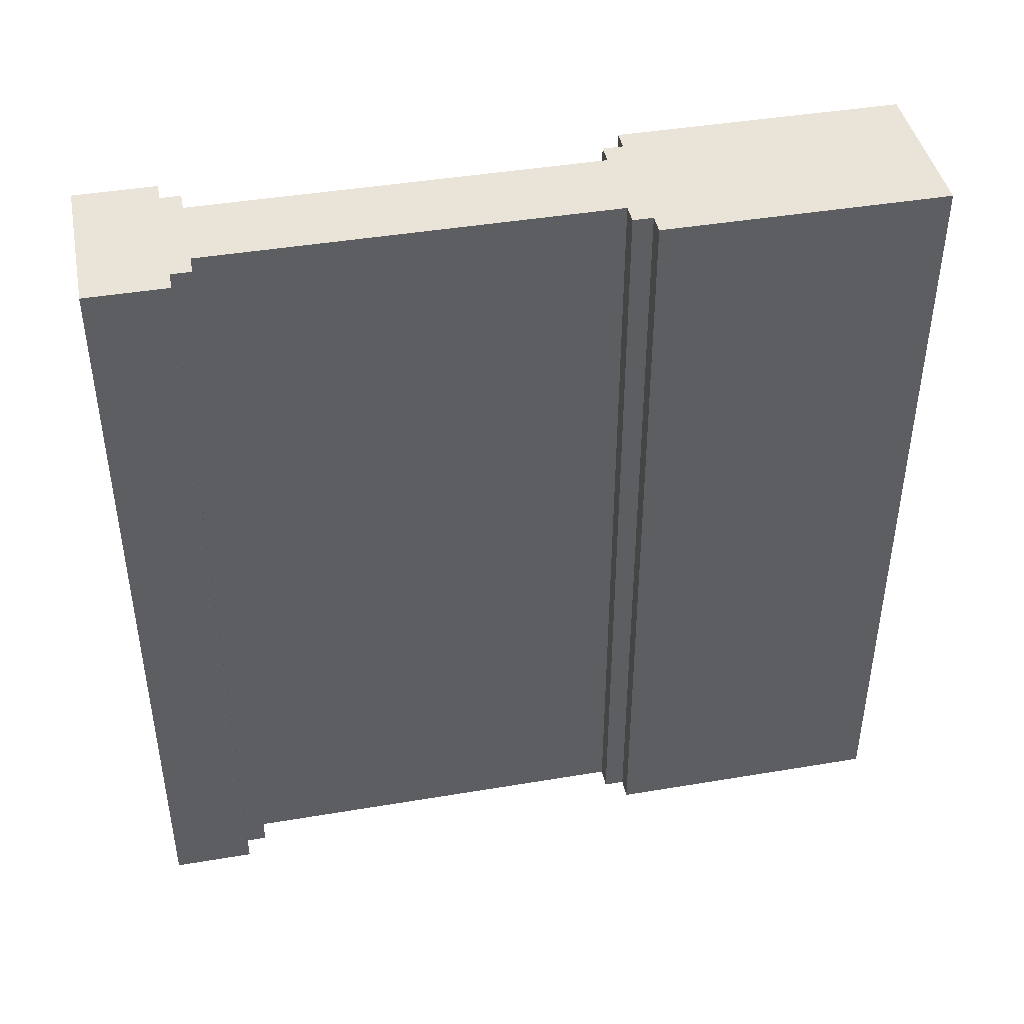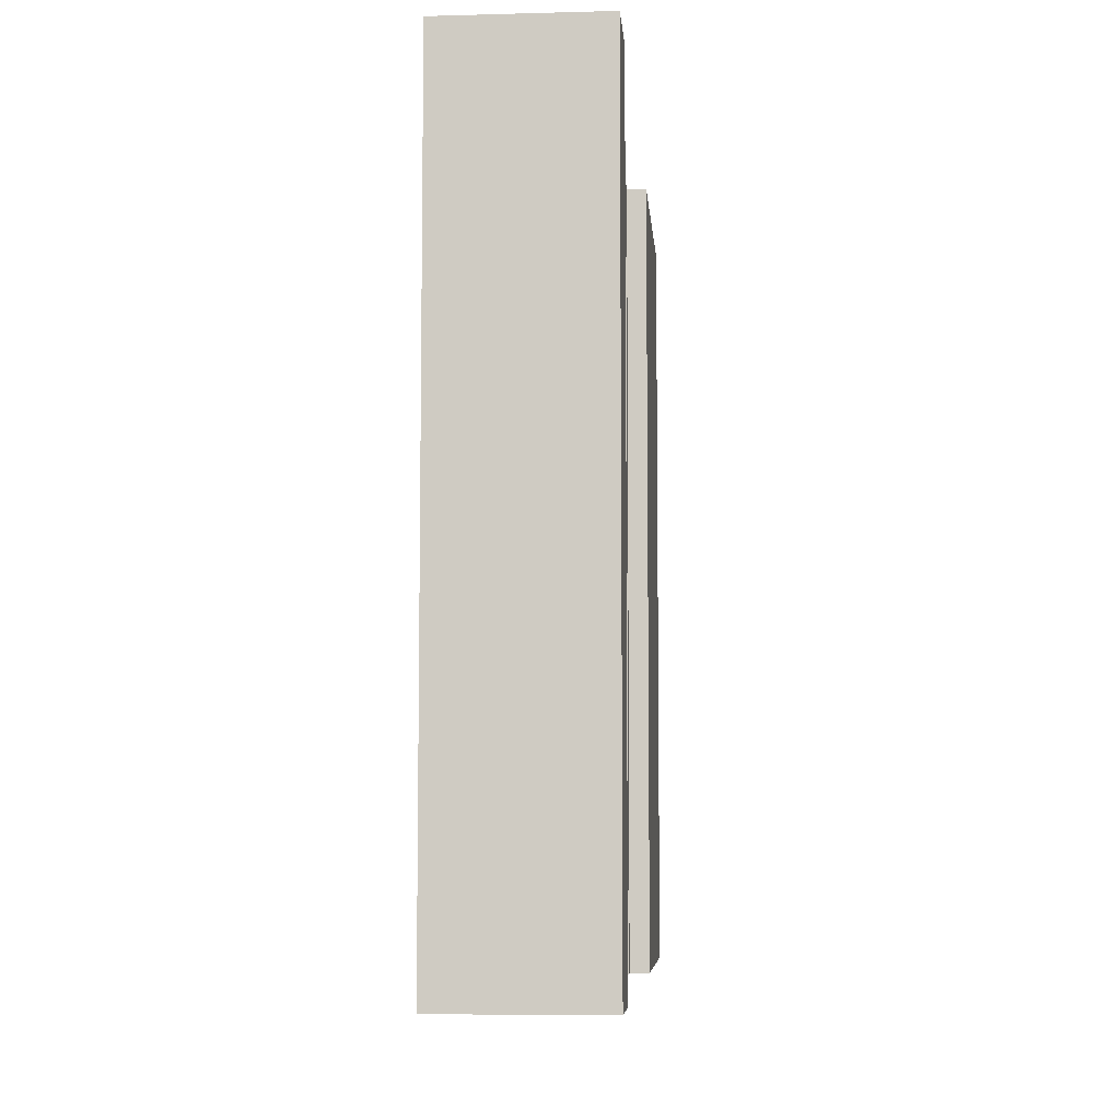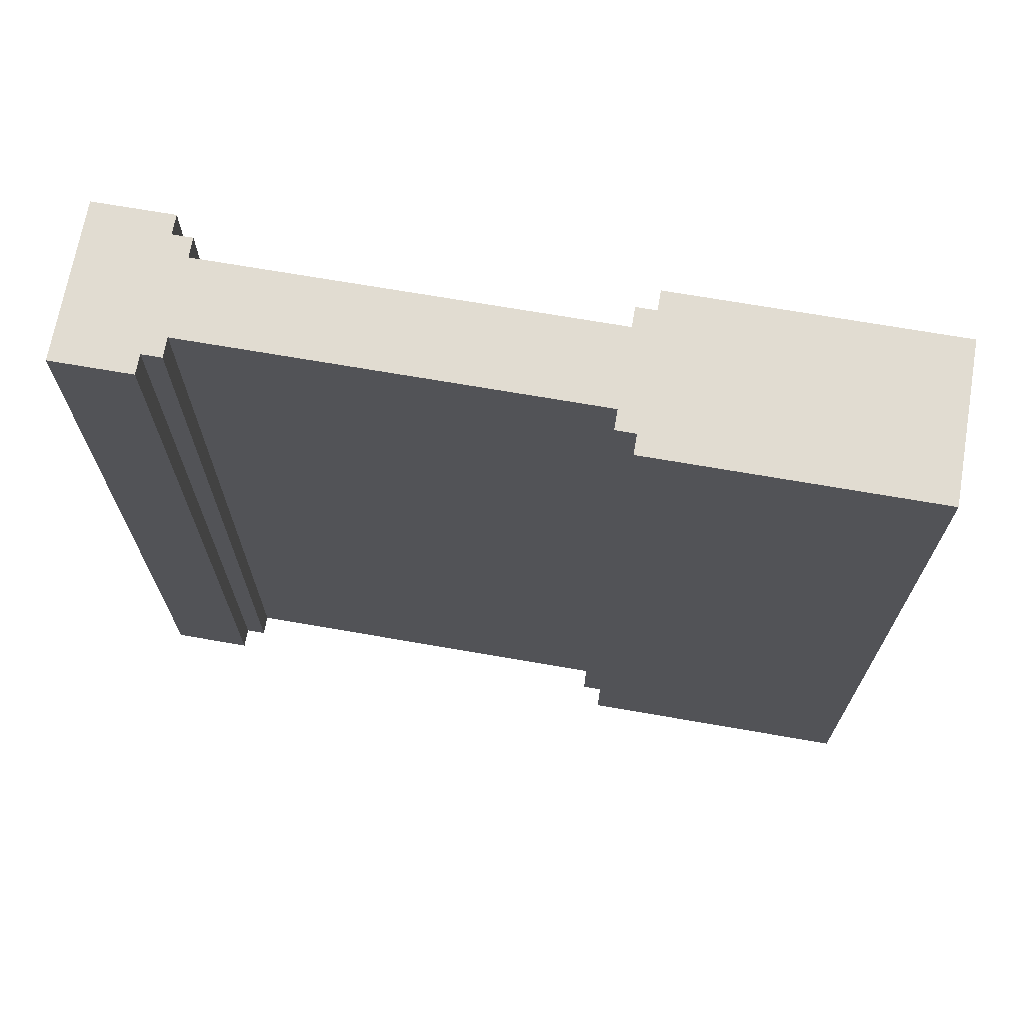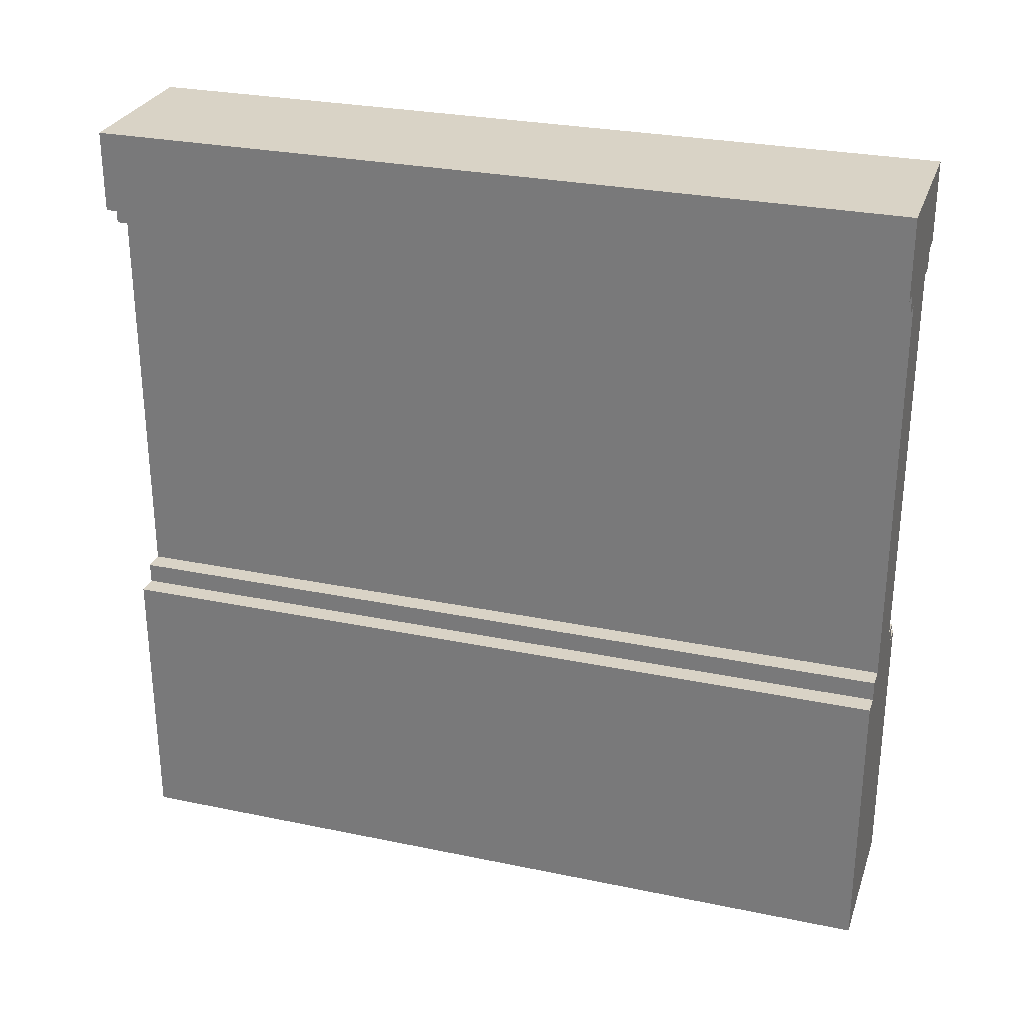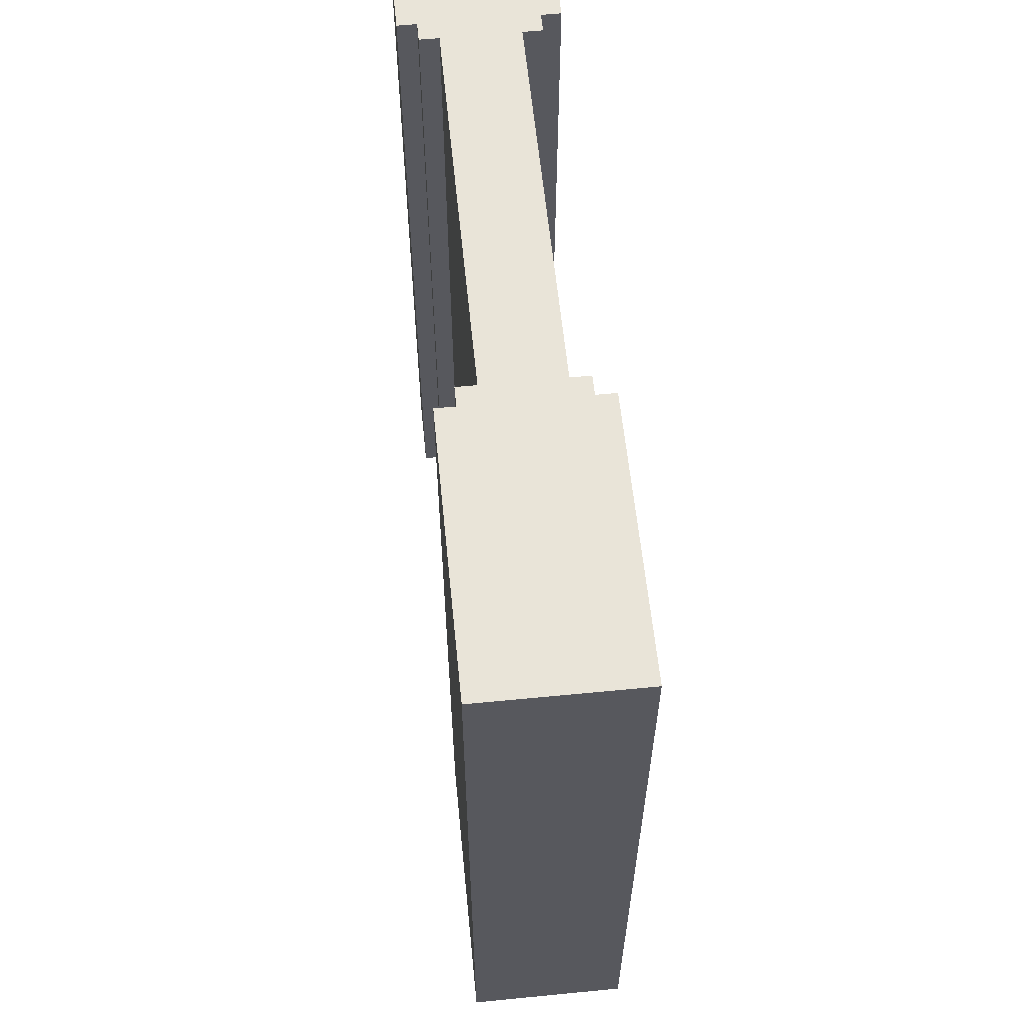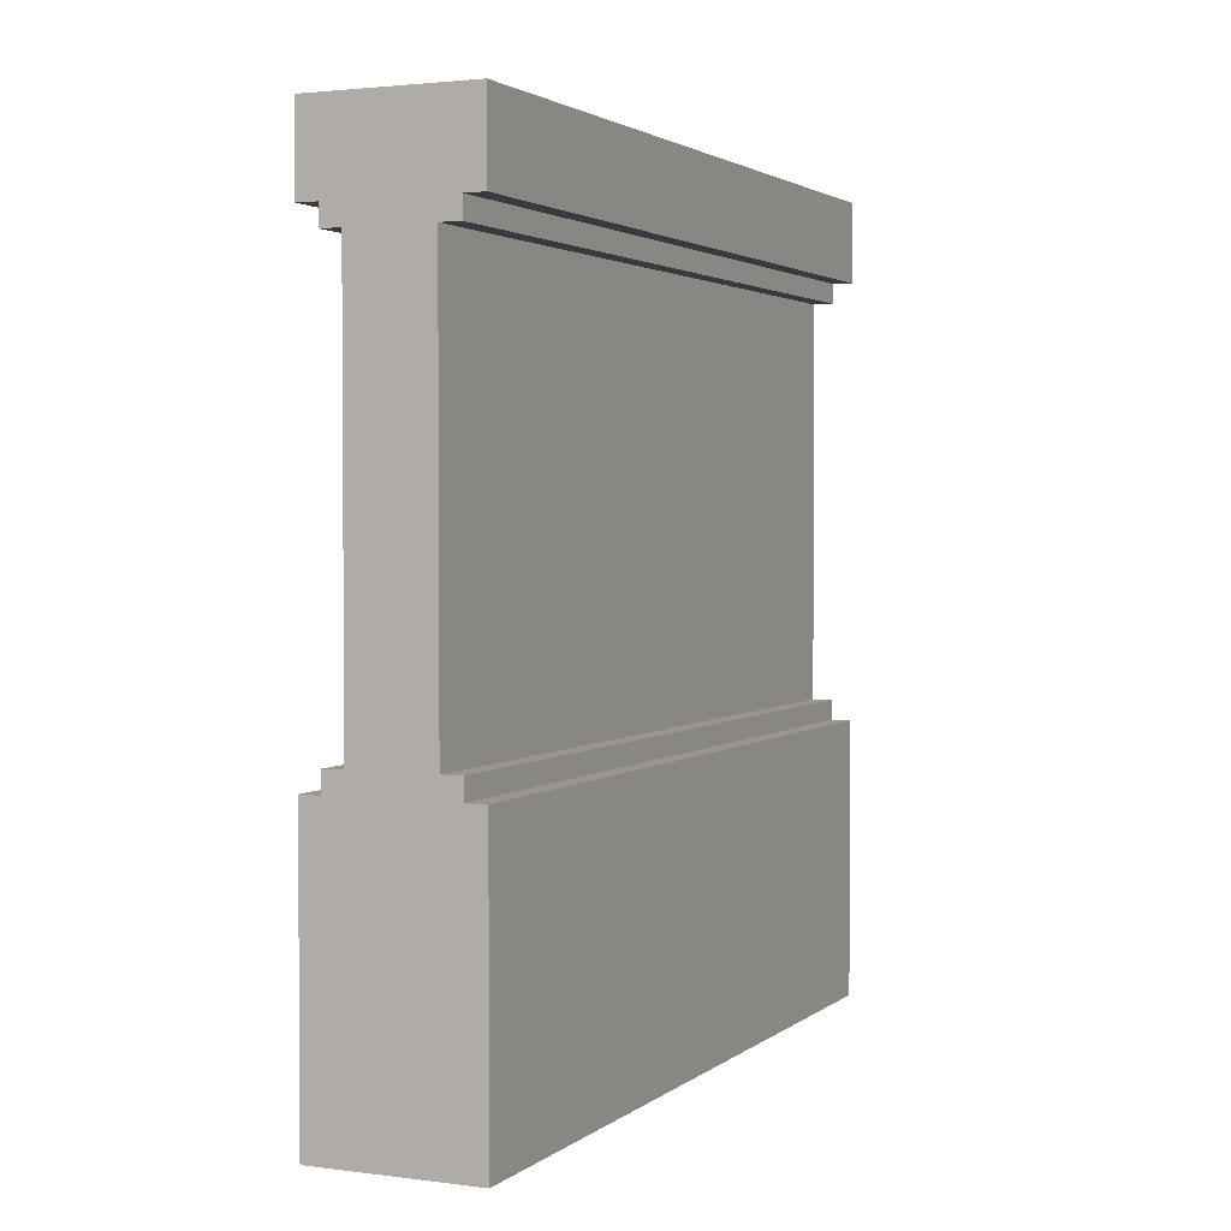
<metadata>
{"format":"obj","ext":"obj","renderer":"f3d","projection":"perspective","resolution":1024,"background":"white","views":[{"elev":43.0,"azim":-101.3,"up":"+Z"},{"elev":-6.7,"azim":-175.5,"up":"+Z"},{"elev":69.2,"azim":-80.1,"up":"+Z"},{"elev":28.3,"azim":-72.6,"up":"+Y"},{"elev":60.1,"azim":-5.7,"up":"+Z"},{"elev":2.4,"azim":-155.7,"up":"+Y"}]}
</metadata>
<code>
g wall3
v -4 0 20
v -4 0 -20
v -4 1 19
v -4 1 18
v -4 1 6
v -4 1 5
v -4 1 -5
v -4 1 -6
v -4 1 -18
v -4 1 -19
v -4 2 19
v -4 2 18
v -4 2 6
v -4 2 5
v -4 2 -5
v -4 2 -6
v -4 2 -18
v -4 2 -19
v -4 12 19
v -4 12 18
v -4 12 6
v -4 12 5
v -4 12 -5
v -4 12 -6
v -4 12 -18
v -4 12 -19
v -4 13 19
v -4 13 18
v -4 13 6
v -4 13 5
v -4 13 -5
v -4 13 -6
v -4 13 -18
v -4 13 -19
v -4 14 20
v -4 14 -20
v -4 36 20
v -4 36 -20
v -4 38 19
v -4 38 18
v -4 38 -18
v -4 38 -19
v -4 39 19
v -4 39 18
v -4 39 -18
v -4 39 -19
v -4 40 20
v -4 40 -20
v -3 14 20
v -3 14 -20
v -3 15 20
v -3 15 -20
v -3 35 20
v -3 35 -20
v -3 36 20
v -3 36 -20
v -2 5 11
v -2 5 10
v -2 5 -10
v -2 5 -11
v -2 6 11
v -2 6 10
v -2 6 -10
v -2 6 -11
v -2 15 20
v -2 15 -20
v -2 35 20
v -2 35 -20
v 3 5 11
v 3 5 10
v 3 5 -10
v 3 5 -11
v 3 6 11
v 3 6 10
v 3 6 -10
v 3 6 -11
v -3 5 11
v -3 5 10
v -3 5 -10
v -3 5 -11
v -3 6 11
v -3 6 10
v -3 6 -10
v -3 6 -11
v 2 5 11
v 2 5 10
v 2 5 -10
v 2 5 -11
v 2 6 11
v 2 6 10
v 2 6 -10
v 2 6 -11
v 2 15 20
v 2 15 -20
v 2 35 20
v 2 35 -20
v 3 14 20
v 3 14 -20
v 3 15 20
v 3 15 -20
v 3 35 20
v 3 35 -20
v 3 36 20
v 3 36 -20
v 4 0 20
v 4 0 -20
v 4 1 19
v 4 1 18
v 4 1 6
v 4 1 5
v 4 1 -5
v 4 1 -6
v 4 1 -18
v 4 1 -19
v 4 2 19
v 4 2 18
v 4 2 6
v 4 2 5
v 4 2 -5
v 4 2 -6
v 4 2 -18
v 4 2 -19
v 4 12 19
v 4 12 18
v 4 12 6
v 4 12 5
v 4 12 -5
v 4 12 -6
v 4 12 -18
v 4 12 -19
v 4 13 19
v 4 13 18
v 4 13 6
v 4 13 5
v 4 13 -5
v 4 13 -6
v 4 13 -18
v 4 13 -19
v 4 14 20
v 4 14 -20
v 4 36 20
v 4 36 -20
v 4 38 19
v 4 38 18
v 4 38 -18
v 4 38 -19
v 4 39 19
v 4 39 18
v 4 39 -18
v 4 39 -19
v 4 40 20
v 4 40 -20
v -4 0 20
v -4 14 20
v -4 36 20
v -4 40 20
v -3 14 20
v -3 15 20
v -3 35 20
v -3 36 20
v -3 40 20
v -2 0 20
v -2 14 20
v -2 15 20
v -2 35 20
v -2 36 20
v 2 0 20
v 2 14 20
v 2 15 20
v 2 35 20
v 2 36 20
v 3 14 20
v 3 15 20
v 3 35 20
v 3 36 20
v 3 40 20
v 4 0 20
v 4 14 20
v 4 36 20
v 4 40 20
v -3 5 10
v -3 6 10
v -2 5 10
v -2 6 10
v 2 5 10
v 2 6 10
v 3 5 10
v 3 6 10
v -3 5 -11
v -3 6 -11
v -2 5 -11
v -2 6 -11
v 2 5 -11
v 2 6 -11
v 3 5 -11
v 3 6 -11
v -3 5 11
v -3 6 11
v -2 5 11
v -2 6 11
v 2 5 11
v 2 6 11
v 3 5 11
v 3 6 11
v -3 5 -10
v -3 6 -10
v -2 5 -10
v -2 6 -10
v 2 5 -10
v 2 6 -10
v 3 5 -10
v 3 6 -10
v -4 0 -20
v -4 14 -20
v -4 36 -20
v -4 40 -20
v -3 14 -20
v -3 15 -20
v -3 35 -20
v -3 36 -20
v -3 40 -20
v -2 0 -20
v -2 14 -20
v -2 15 -20
v -2 35 -20
v -2 36 -20
v 2 0 -20
v 2 14 -20
v 2 15 -20
v 2 35 -20
v 2 36 -20
v 3 14 -20
v 3 15 -20
v 3 35 -20
v 3 36 -20
v 3 40 -20
v 4 0 -20
v 4 14 -20
v 4 36 -20
v 4 40 -20
v -4 0 20
v -2 0 20
v 2 0 20
v 4 0 20
v -4 0 -20
v -2 0 -20
v 2 0 -20
v 4 0 -20
v -3 6 11
v -2 6 11
v 2 6 11
v 3 6 11
v -3 6 10
v -2 6 10
v 2 6 10
v 3 6 10
v -3 6 -10
v -2 6 -10
v 2 6 -10
v 3 6 -10
v -3 6 -11
v -2 6 -11
v 2 6 -11
v 3 6 -11
v -3 35 20
v -2 35 20
v 2 35 20
v 3 35 20
v -3 35 -20
v -2 35 -20
v 2 35 -20
v 3 35 -20
v -4 36 20
v -3 36 20
v 3 36 20
v 4 36 20
v -4 36 -20
v -3 36 -20
v 3 36 -20
v 4 36 -20
v -3 5 11
v -2 5 11
v 2 5 11
v 3 5 11
v -3 5 10
v -2 5 10
v 2 5 10
v 3 5 10
v -3 5 -10
v -2 5 -10
v 2 5 -10
v 3 5 -10
v -3 5 -11
v -2 5 -11
v 2 5 -11
v 3 5 -11
v -4 14 20
v -3 14 20
v 3 14 20
v 4 14 20
v -4 14 -20
v -3 14 -20
v 3 14 -20
v 4 14 -20
v -3 15 20
v -2 15 20
v 2 15 20
v 3 15 20
v -3 15 -20
v -2 15 -20
v 2 15 -20
v 3 15 -20
v -4 40 20
v -3 40 20
v 3 40 20
v 4 40 20
v -4 40 -20
v -3 40 -20
v 3 40 -20
v 4 40 -20
f 3 2 1
f 4 2 3
f 5 2 4
f 6 2 5
f 7 2 6
f 8 2 7
f 9 2 8
f 10 2 9
f 11 3 1
f 11 4 3
f 12 5 4
f 12 4 11
f 13 6 5
f 13 5 12
f 14 7 6
f 14 6 13
f 15 8 7
f 15 7 14
f 16 9 8
f 16 8 15
f 17 10 9
f 17 9 16
f 18 2 10
f 18 10 17
f 19 17 16
f 19 16 15
f 19 18 17
f 19 15 14
f 19 14 13
f 19 13 12
f 19 12 11
f 19 11 1
f 20 18 19
f 21 18 20
f 22 18 21
f 23 18 22
f 24 18 23
f 25 18 24
f 26 2 18
f 26 18 25
f 27 19 1
f 27 20 19
f 28 21 20
f 28 20 27
f 29 22 21
f 29 21 28
f 30 23 22
f 30 22 29
f 31 24 23
f 31 23 30
f 32 25 24
f 32 24 31
f 33 26 25
f 33 25 32
f 34 2 26
f 34 26 33
f 35 31 30
f 35 33 32
f 35 34 33
f 35 30 29
f 35 29 28
f 35 28 27
f 35 27 1
f 35 32 31
f 36 2 34
f 36 34 35
f 39 38 37
f 40 38 39
f 41 38 40
f 42 38 41
f 43 39 37
f 43 40 39
f 44 41 40
f 44 40 43
f 45 42 41
f 45 41 44
f 46 38 42
f 46 42 45
f 47 45 44
f 47 44 43
f 47 46 45
f 47 43 37
f 48 38 46
f 48 46 47
f 51 50 49
f 52 50 51
f 55 54 53
f 56 54 55
f 61 58 57
f 62 58 61
f 63 60 59
f 64 60 63
f 67 66 65
f 68 66 67
f 73 70 69
f 74 70 73
f 75 72 71
f 76 72 75
f 77 78 81
f 81 78 82
f 79 80 83
f 83 80 84
f 85 86 89
f 89 86 90
f 87 88 91
f 91 88 92
f 93 94 95
f 95 94 96
f 97 98 99
f 99 98 100
f 101 102 103
f 103 102 104
f 105 106 107
f 107 106 108
f 108 106 109
f 109 106 110
f 110 106 111
f 111 106 112
f 112 106 113
f 113 106 114
f 105 107 115
f 107 108 115
f 108 109 116
f 115 108 116
f 109 110 117
f 116 109 117
f 110 111 118
f 117 110 118
f 111 112 119
f 118 111 119
f 112 113 120
f 119 112 120
f 113 114 121
f 120 113 121
f 114 106 122
f 121 114 122
f 120 121 123
f 119 120 123
f 121 122 123
f 118 119 123
f 117 118 123
f 116 117 123
f 115 116 123
f 105 115 123
f 123 122 124
f 124 122 125
f 125 122 126
f 126 122 127
f 127 122 128
f 128 122 129
f 122 106 130
f 129 122 130
f 105 123 131
f 123 124 131
f 124 125 132
f 131 124 132
f 125 126 133
f 132 125 133
f 126 127 134
f 133 126 134
f 127 128 135
f 134 127 135
f 128 129 136
f 135 128 136
f 129 130 137
f 136 129 137
f 130 106 138
f 137 130 138
f 134 135 139
f 136 137 139
f 137 138 139
f 133 134 139
f 132 133 139
f 131 132 139
f 105 131 139
f 135 136 139
f 138 106 140
f 139 138 140
f 141 142 143
f 143 142 144
f 144 142 145
f 145 142 146
f 141 143 147
f 143 144 147
f 144 145 148
f 147 144 148
f 145 146 149
f 148 145 149
f 146 142 150
f 149 146 150
f 148 149 151
f 147 148 151
f 149 150 151
f 141 147 151
f 150 142 152
f 151 150 152
f 157 154 153
f 160 156 155
f 161 156 160
f 162 157 153
f 163 158 157
f 163 157 162
f 164 158 163
f 165 160 159
f 166 161 160
f 166 160 165
f 167 164 163
f 167 165 164
f 167 166 165
f 167 163 162
f 168 166 167
f 169 166 168
f 170 166 169
f 171 161 166
f 171 166 170
f 172 168 167
f 172 169 168
f 173 169 172
f 174 171 170
f 175 161 171
f 175 171 174
f 176 161 175
f 177 172 167
f 178 172 177
f 179 176 175
f 180 176 179
f 183 182 181
f 184 182 183
f 187 186 185
f 188 186 187
f 191 190 189
f 192 190 191
f 195 194 193
f 196 194 195
f 197 198 199
f 199 198 200
f 201 202 203
f 203 202 204
f 205 206 207
f 207 206 208
f 209 210 211
f 211 210 212
f 213 214 217
f 215 216 220
f 220 216 221
f 213 217 222
f 217 218 223
f 222 217 223
f 223 218 224
f 219 220 225
f 220 221 226
f 225 220 226
f 223 224 227
f 224 225 227
f 225 226 227
f 222 223 227
f 227 226 228
f 228 226 229
f 229 226 230
f 226 221 231
f 230 226 231
f 227 228 232
f 228 229 232
f 232 229 233
f 230 231 234
f 231 221 235
f 234 231 235
f 235 221 236
f 227 232 237
f 237 232 238
f 235 236 239
f 239 236 240
f 245 242 241
f 246 243 242
f 246 242 245
f 247 244 243
f 247 243 246
f 248 244 247
f 253 250 249
f 254 250 253
f 255 252 251
f 256 252 255
f 261 258 257
f 262 258 261
f 263 260 259
f 264 260 263
f 269 266 265
f 270 266 269
f 271 268 267
f 272 268 271
f 277 274 273
f 278 274 277
f 279 276 275
f 280 276 279
f 281 282 285
f 285 282 286
f 283 284 287
f 287 284 288
f 289 290 293
f 293 290 294
f 291 292 295
f 295 292 296
f 297 298 301
f 301 298 302
f 299 300 303
f 303 300 304
f 305 306 309
f 309 306 310
f 307 308 311
f 311 308 312
f 313 314 317
f 314 315 318
f 317 314 318
f 315 316 319
f 318 315 319
f 319 316 320

</code>
